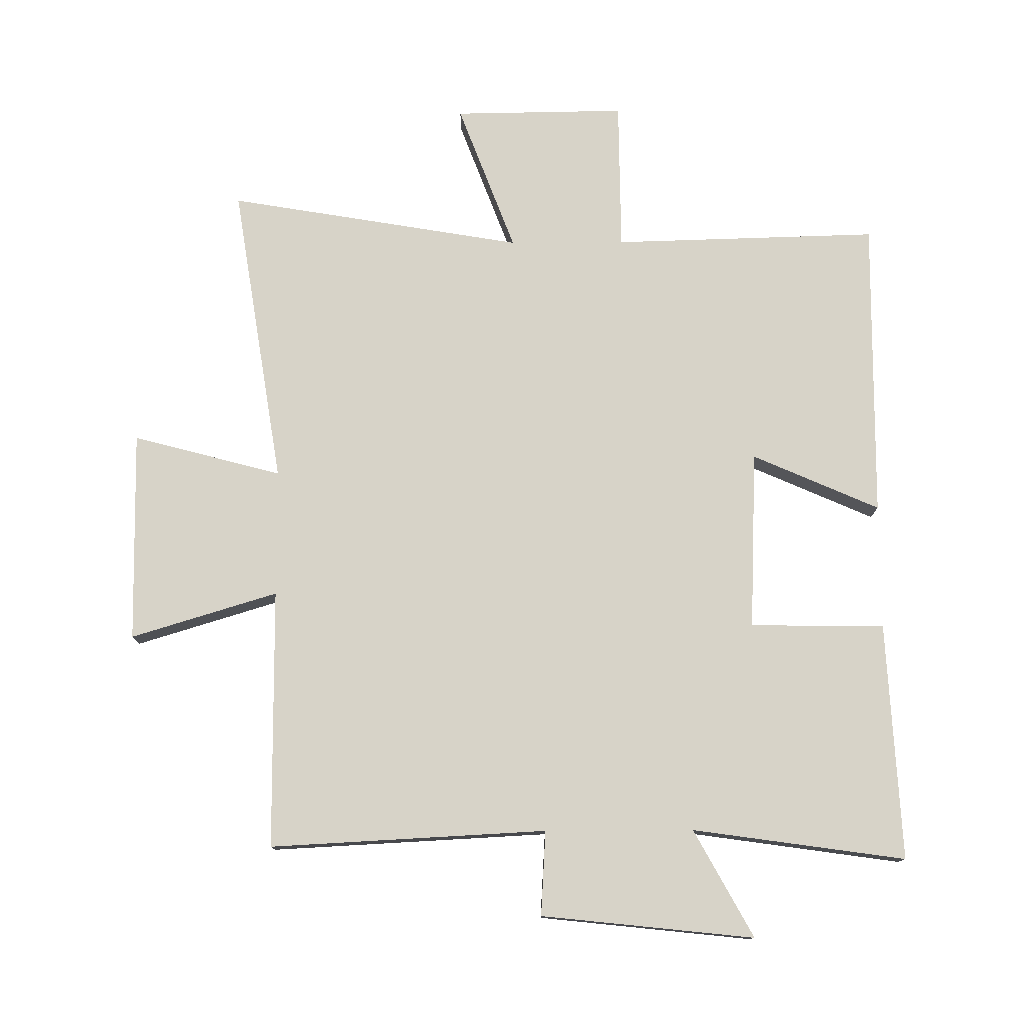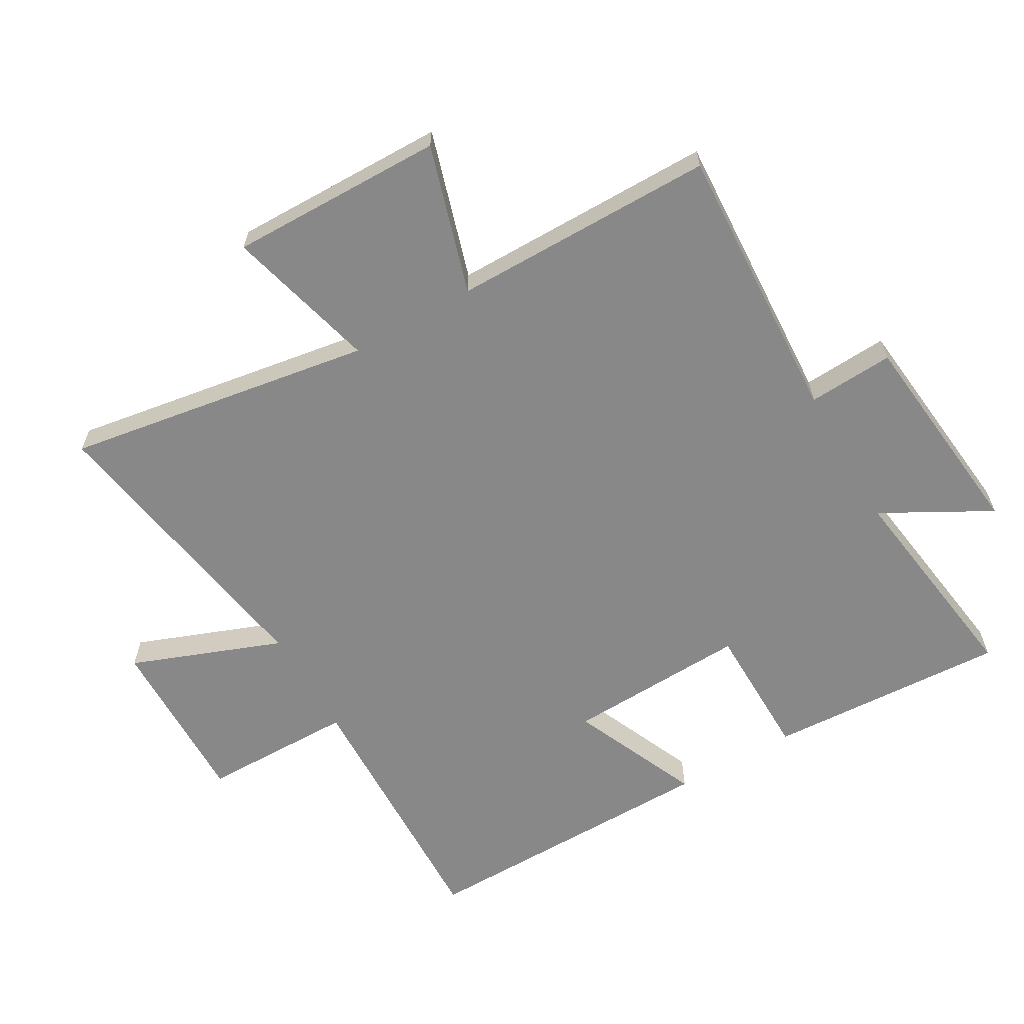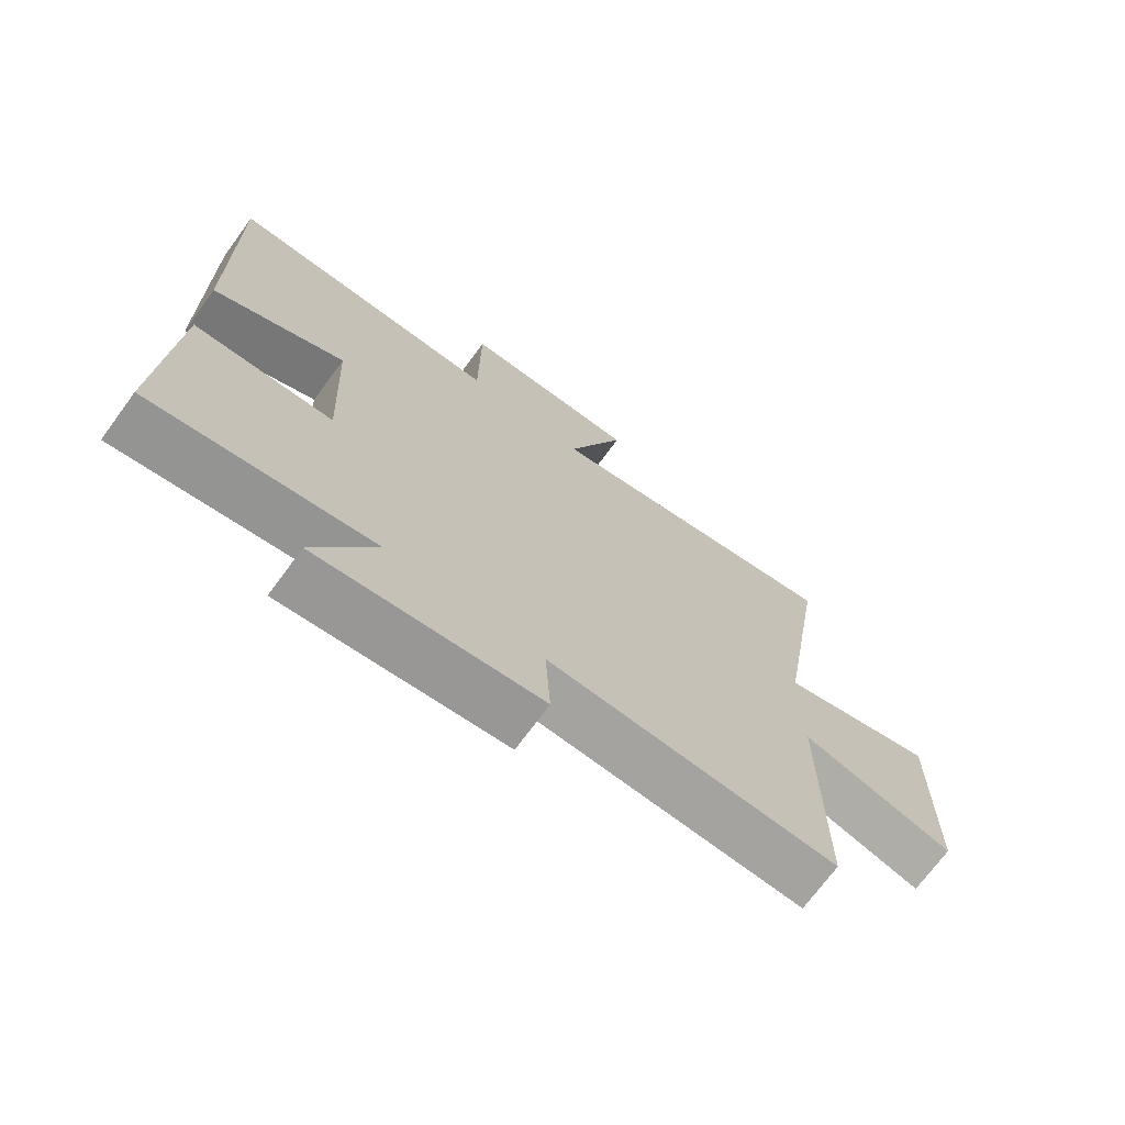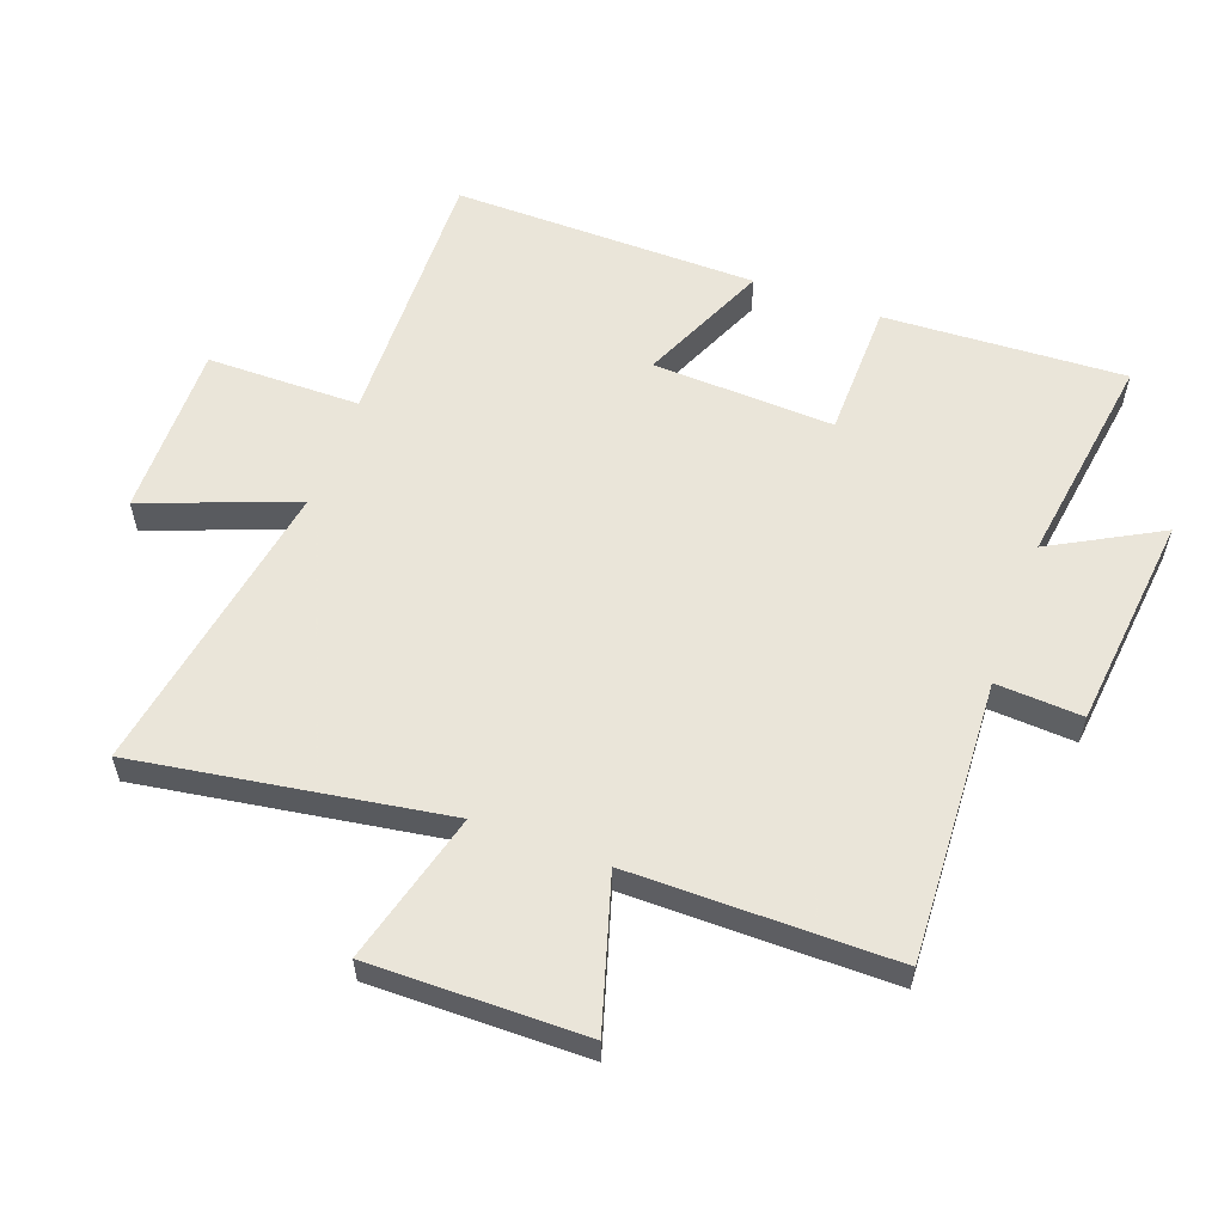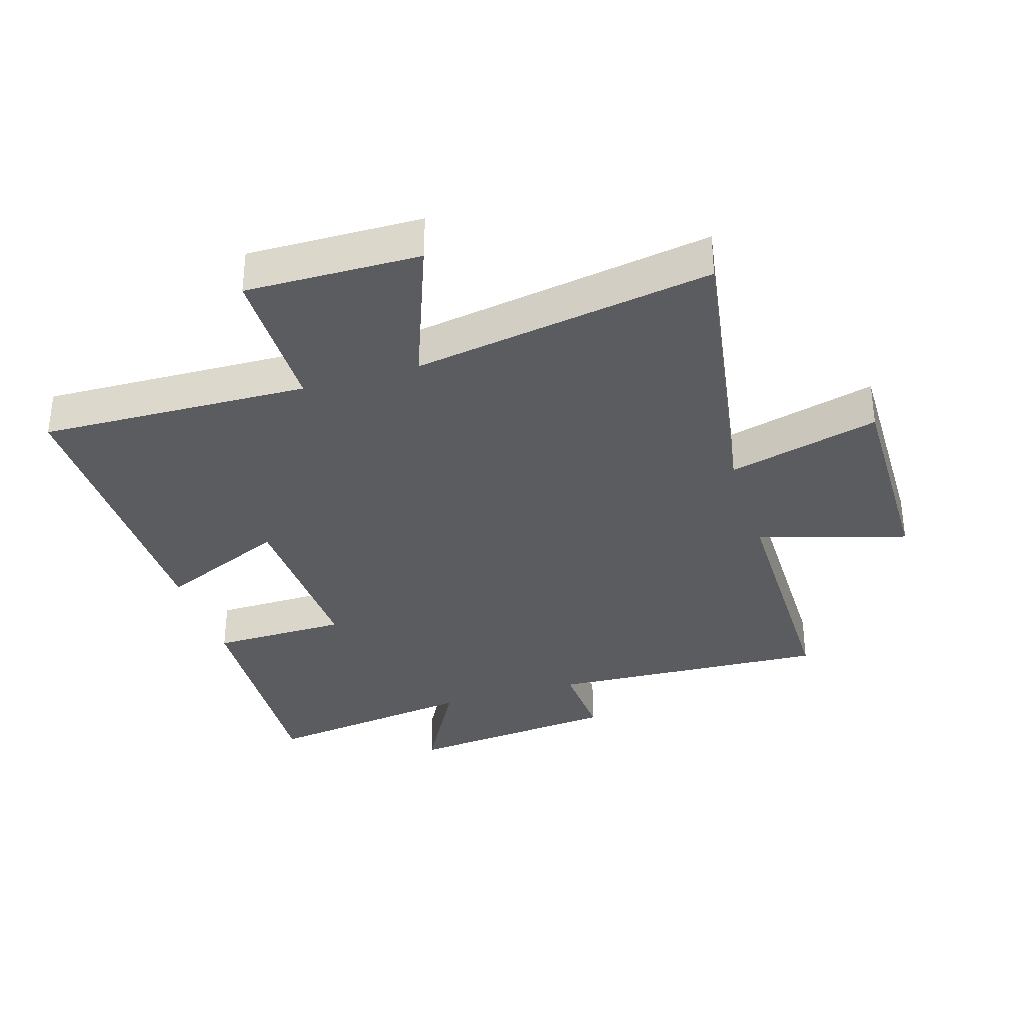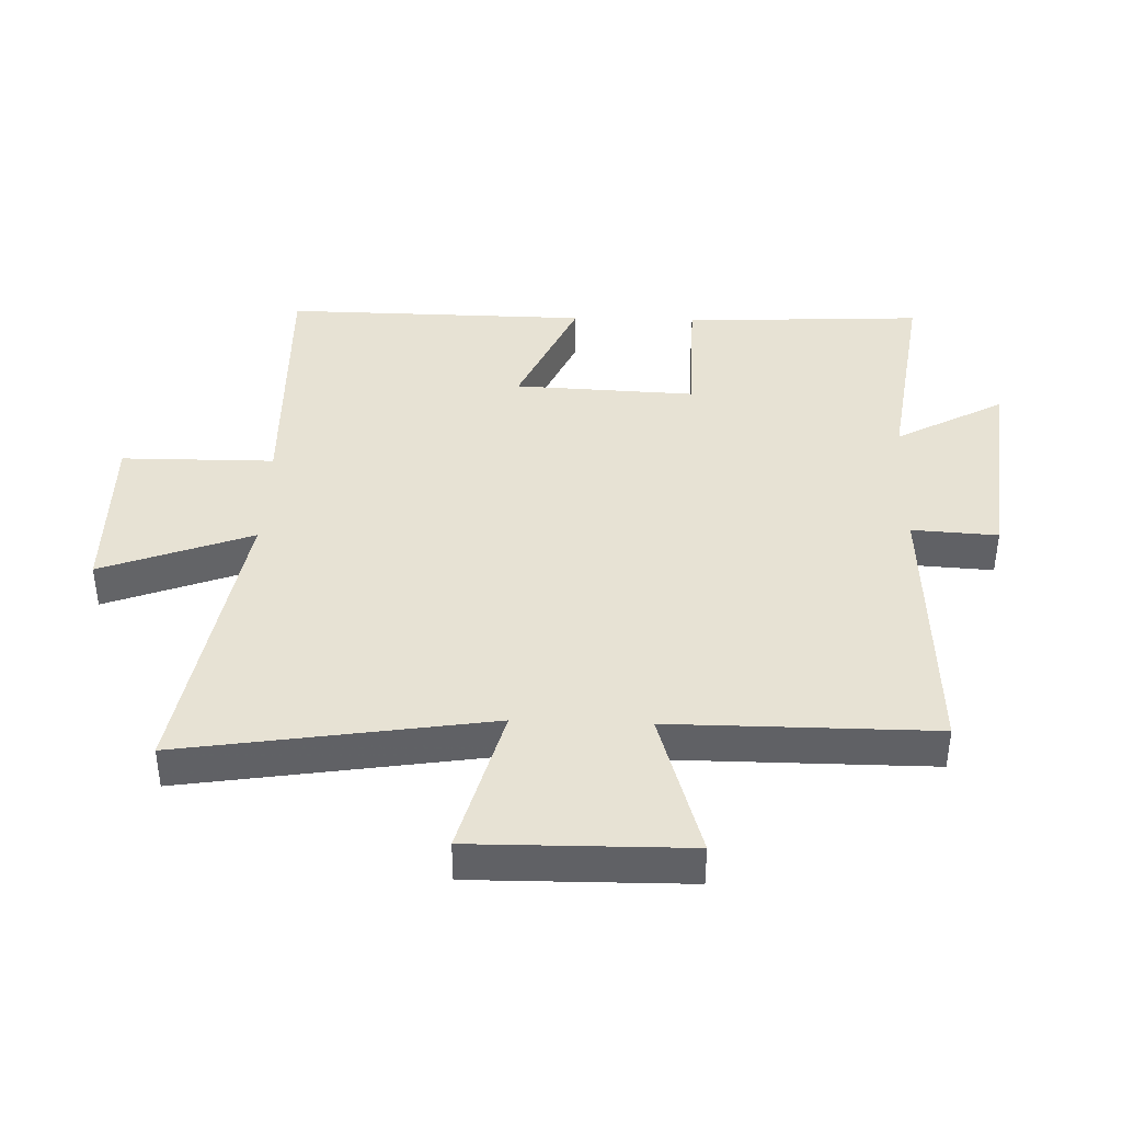
<metadata>
{"format":"obj","ext":"obj","renderer":"f3d","projection":"perspective","resolution":1024,"background":"white","views":[{"elev":77.2,"azim":179.7,"up":"+Y"},{"elev":-62.7,"azim":119.9,"up":"+Y"},{"elev":-71.4,"azim":-36.3,"up":"+Z"},{"elev":57.7,"azim":110.2,"up":"+Y"},{"elev":-34.0,"azim":17.1,"up":"+Y"},{"elev":40.0,"azim":92.0,"up":"+Y"}]}
</metadata>
<code>
v 0.5 0.07 -0.523
v 0.058 0.07 -0.5
v 0.066 0.07 -0.635
v -0.274 0.07 -0.671
v -0.18 0.07 -0.5
v -0.52 0.07 -0.548
v -0.5 0.07 -0.169
v -0.285 0.07 -0.166
v -0.297 0.07 0.12
v -0.5 0.07 0.031
v -0.505 0.07 0.512
v -0.081 0.07 0.5
v -0.079 0.07 0.741
v 0.195 0.07 0.737
v 0.105 0.07 0.5
v 0.577 0.07 0.579
v 0.5 0.07 0.095
v 0.738 0.07 0.158
v 0.734 0.07 -0.18
v 0.5 0.07 -0.109
v 0.5 0 -0.523
v 0.058 0 -0.5
v 0.066 0 -0.635
v -0.274 0 -0.671
v -0.18 0 -0.5
v -0.52 0 -0.548
v -0.5 0 -0.169
v -0.285 0 -0.166
v -0.297 0 0.12
v -0.5 0 0.031
v -0.505 0 0.512
v -0.081 0 0.5
v -0.079 0 0.741
v 0.195 0 0.737
v 0.105 0 0.5
v 0.577 0 0.579
v 0.5 0 0.095
v 0.738 0 0.158
v 0.734 0 -0.18
v 0.5 0 -0.109
f 17 18 19 20
f 15 16 17
f 15 17 20
f 12 13 14 15
f 12 15 20 1
f 9 10 11 12
f 8 9 12 1
f 5 6 7 8
f 2 3 4 5
f 2 5 8
f 1 2 8
f 40 39 38 37
f 37 36 35
f 40 37 35
f 35 34 33 32
f 21 40 35 32
f 32 31 30 29
f 21 32 29 28
f 28 27 26 25
f 25 24 23 22
f 28 25 22
f 28 22 21
f 1 21 22 2
f 2 22 23 3
f 3 23 24 4
f 4 24 25 5
f 5 25 26 6
f 6 26 27 7
f 7 27 28 8
f 8 28 29 9
f 9 29 30 10
f 10 30 31 11
f 11 31 32 12
f 12 32 33 13
f 13 33 34 14
f 14 34 35 15
f 15 35 36 16
f 16 36 37 17
f 17 37 38 18
f 18 38 39 19
f 19 39 40 20
f 20 40 21 1

</code>
